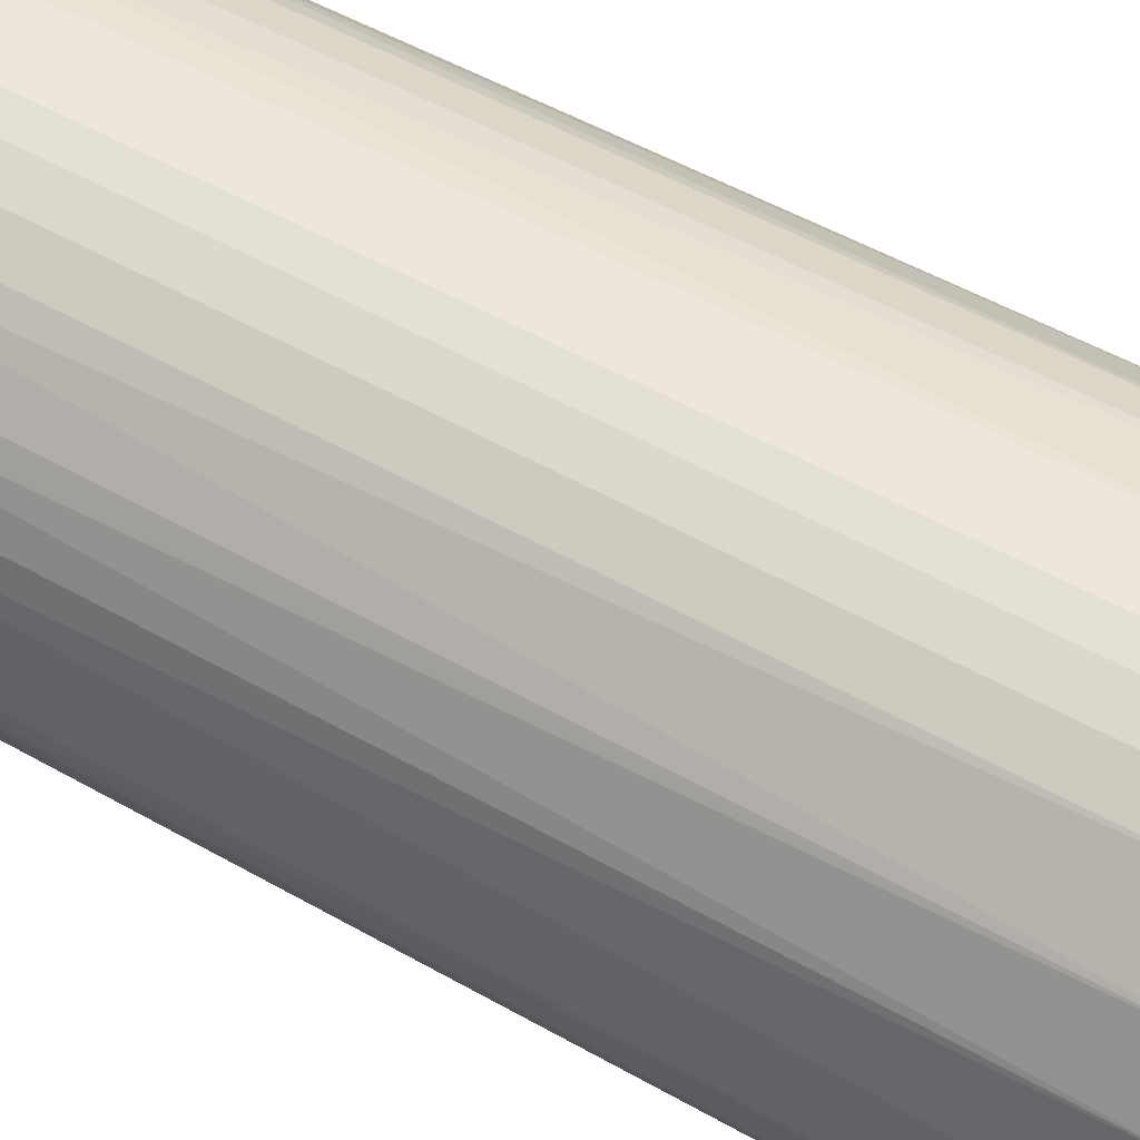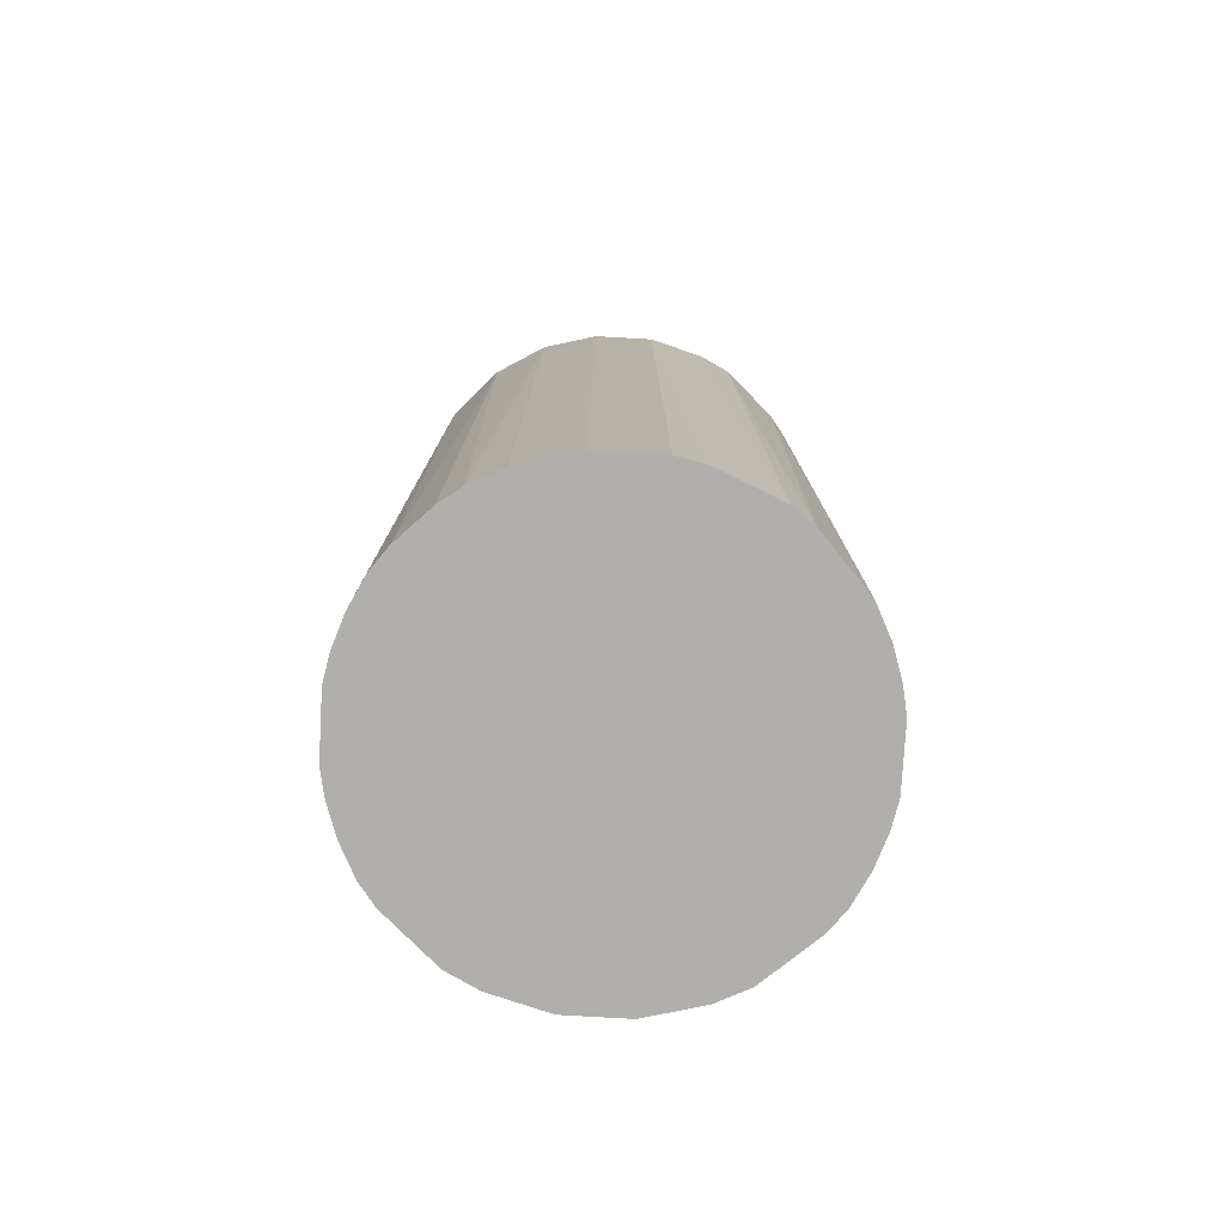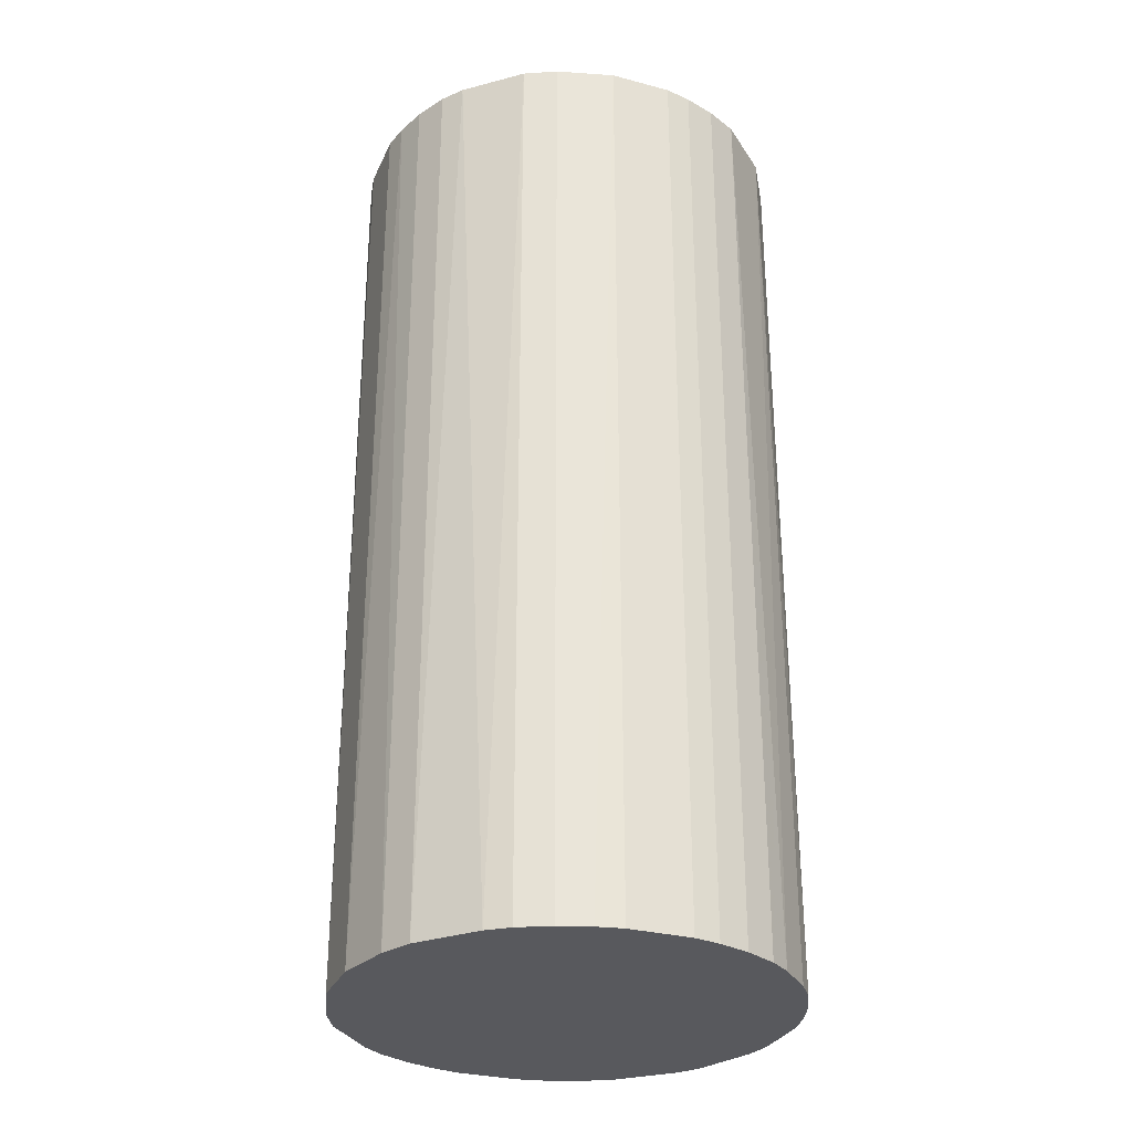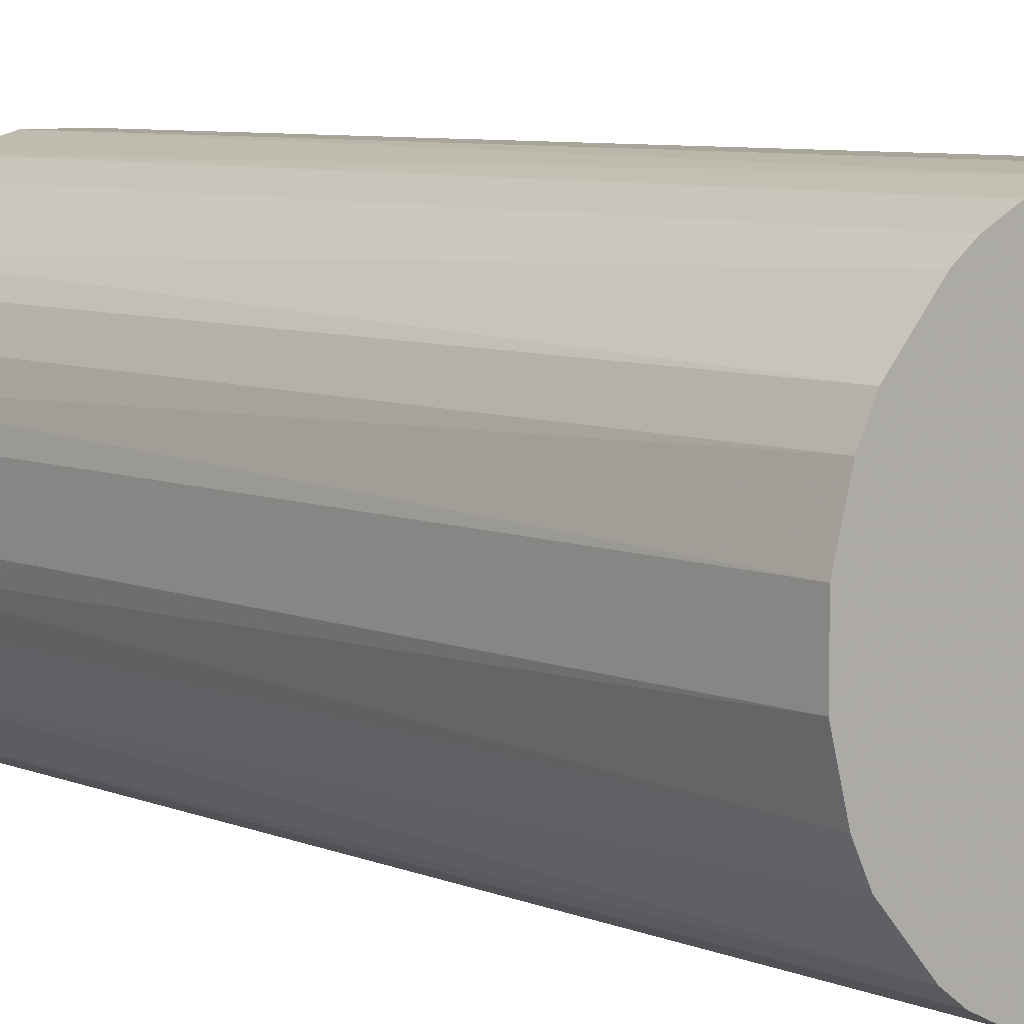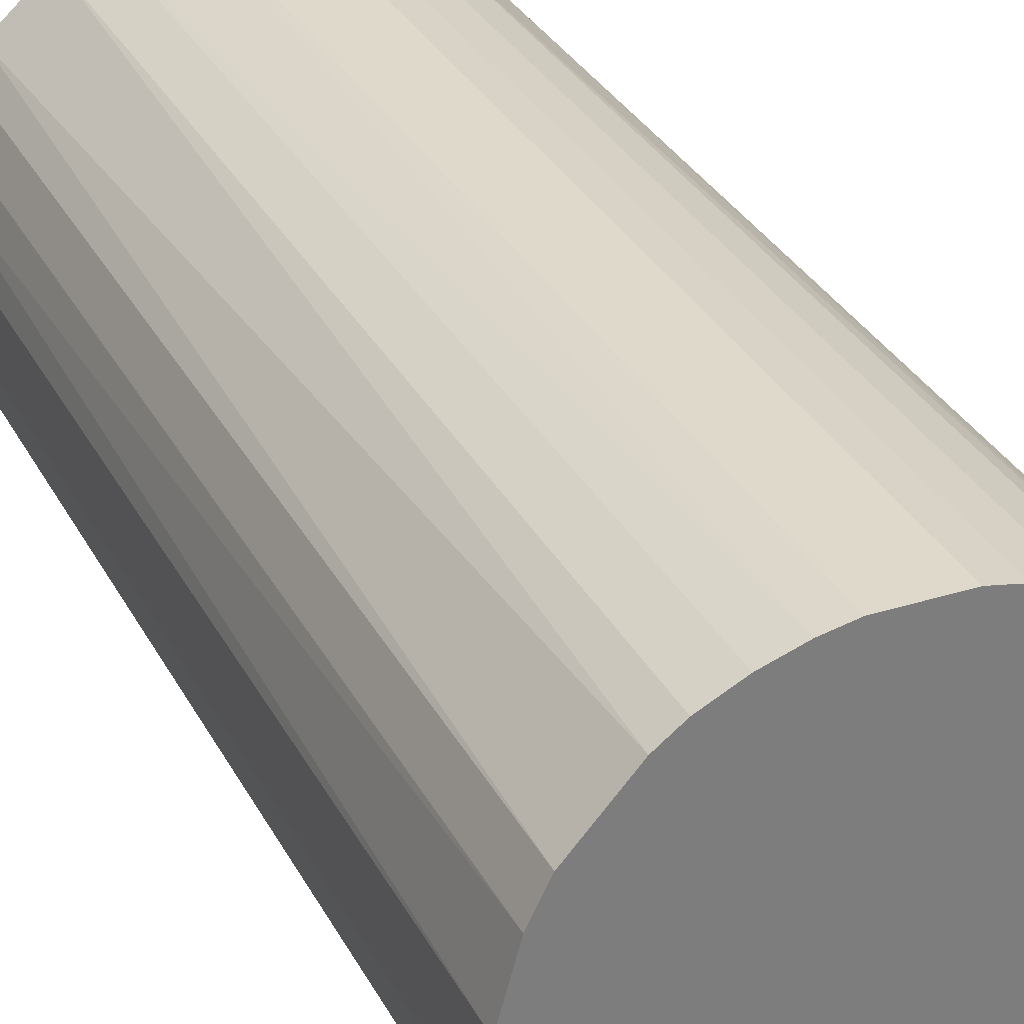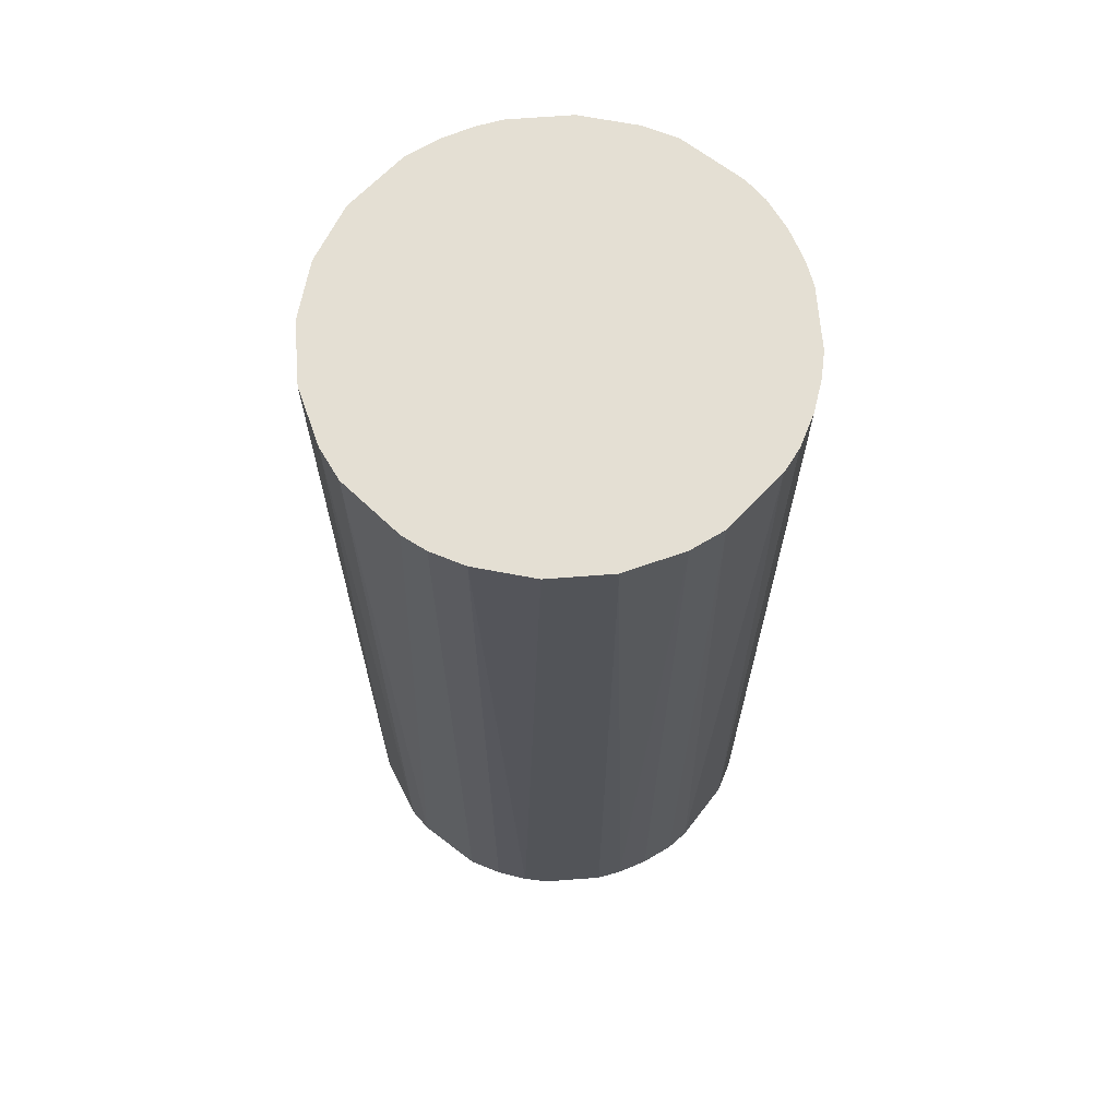
<metadata>
{"format":"obj","ext":"obj","renderer":"f3d","projection":"perspective","resolution":1024,"background":"white","views":[{"elev":51.8,"azim":-58.3,"up":"+Y"},{"elev":-78.1,"azim":-93.3,"up":"+Z"},{"elev":-30.0,"azim":158.9,"up":"+Z"},{"elev":7.3,"azim":138.8,"up":"+Y"},{"elev":31.8,"azim":156.1,"up":"+Y"},{"elev":66.7,"azim":-4.4,"up":"+Z"}]}
</metadata>
<code>
o convex_0
v 0.00302 0.0212 0.04569
v -0.003032 -0.02121 -0.04569
v -0.005556 -0.02071 -0.04569
v 0.005545 0.02069 -0.04569
v 0.02069 -0.005557 0.04569
v -0.02121 -0.003032 0.04569
v -0.01818 0.0116 -0.04569
v 0.0212 0.00302 -0.04569
v -0.003032 -0.02121 0.04569
v 0.01362 -0.01667 -0.04569
v -0.01818 -0.01162 -0.04569
v 0.01817 0.01161 0.04569
v -0.01162 0.01817 0.04569
v 0.01161 -0.01818 0.04569
v -0.01363 -0.01666 0.04569
v -0.005556 0.02069 -0.04569
v 0.01362 0.01665 -0.04569
v -0.0197 0.008575 0.04569
v -0.02121 0.00302 -0.04569
v 0.01817 -0.01162 -0.04569
v 0.005545 -0.02071 -0.04569
v 0.01161 0.01817 0.04569
v 0.0212 0.00302 0.04569
v 0.01665 -0.01363 0.04569
v 0.01968 0.008575 -0.04569
v -0.01162 -0.01818 -0.04569
v -0.01818 -0.01162 0.04569
v -0.01162 0.01817 -0.04569
v -0.02071 -0.005557 -0.04569
v 0.0212 -0.003032 -0.04569
v 0.00302 -0.02121 0.04569
v -0.005556 0.02069 0.04569
v -0.01667 0.01362 0.04569
v -0.008587 -0.0197 0.04569
v -0.02121 0.00302 0.04569
v -0.003032 0.0212 -0.04569
v 0.01817 0.01161 -0.04569
v -0.0197 -0.008587 0.04569
v -0.01667 -0.01363 -0.04569
v 0.01665 0.01362 0.04569
v -0.01363 0.01665 -0.04569
v 0.01968 -0.008587 0.04569
v 0.01968 -0.008587 -0.04569
v 0.008575 -0.01969 -0.04569
v 0.008575 -0.01969 0.04569
v 0.008575 0.01968 -0.04569
v 0.008575 0.01968 0.04569
v -0.02071 0.005544 -0.04569
v 0.02069 0.005544 0.04569
v -0.008587 0.01968 -0.04569
v 0.0212 -0.003032 0.04569
v -0.02121 -0.003032 -0.04569
v 0.00302 -0.02121 -0.04569
v 0.00302 0.0212 -0.04569
v -0.003032 0.0212 0.04569
v -0.01162 -0.01818 0.04569
v 0.01161 0.01817 -0.04569
v 0.01161 -0.01818 -0.04569
v 0.01817 -0.01162 0.04569
v -0.01667 0.01362 -0.04569
v -0.0197 0.008575 -0.04569
v 0.01968 0.008575 0.04569
v -0.008587 0.01968 0.04569
v -0.008587 -0.0197 -0.04569
f 34 26 64
f 2 3 4
f 5 1 6
f 4 3 7
f 2 4 8
f 3 2 9
f 5 6 9
f 2 8 10
f 7 3 11
f 1 5 12
f 6 1 13
f 5 9 14
f 9 6 15
f 4 7 16
f 8 4 17
f 6 13 18
f 7 11 19
f 10 8 20
f 2 10 21
f 1 12 22
f 12 5 23
f 5 14 24
f 14 10 24
f 10 20 24
f 8 17 25
f 11 3 26
f 15 6 27
f 16 7 28
f 19 11 29
f 20 8 30
f 8 23 30
f 9 2 31
f 14 9 31
f 13 1 32
f 7 18 33
f 18 13 33
f 3 9 34
f 9 15 34
f 6 18 35
f 19 6 35
f 4 16 36
f 16 32 36
f 25 17 37
f 12 25 37
f 27 6 38
f 11 27 38
f 6 29 38
f 29 11 38
f 11 26 39
f 26 15 39
f 27 11 39
f 15 27 39
f 22 12 40
f 17 22 40
f 12 37 40
f 37 17 40
f 28 7 41
f 13 28 41
f 33 13 41
f 5 24 42
f 30 5 43
f 20 30 43
f 5 42 43
f 42 20 43
f 21 10 44
f 14 31 45
f 31 21 45
f 44 14 45
f 21 44 45
f 17 4 46
f 22 46 47
f 4 1 47
f 1 22 47
f 46 4 47
f 7 19 48
f 35 18 48
f 19 35 48
f 23 8 49
f 12 23 49
f 8 25 49
f 28 13 50
f 16 28 50
f 32 16 50
f 23 5 51
f 5 30 51
f 30 23 51
f 6 19 52
f 29 6 52
f 19 29 52
f 2 21 53
f 31 2 53
f 21 31 53
f 1 4 54
f 36 1 54
f 4 36 54
f 32 1 55
f 1 36 55
f 36 32 55
f 15 26 56
f 34 15 56
f 26 34 56
f 22 17 57
f 17 46 57
f 46 22 57
f 10 14 58
f 44 10 58
f 14 44 58
f 24 20 59
f 42 24 59
f 20 42 59
f 7 33 60
f 41 7 60
f 33 41 60
f 18 7 61
f 7 48 61
f 48 18 61
f 25 12 62
f 12 49 62
f 49 25 62
f 13 32 63
f 50 13 63
f 32 50 63
f 26 3 64
f 3 34 64

</code>
